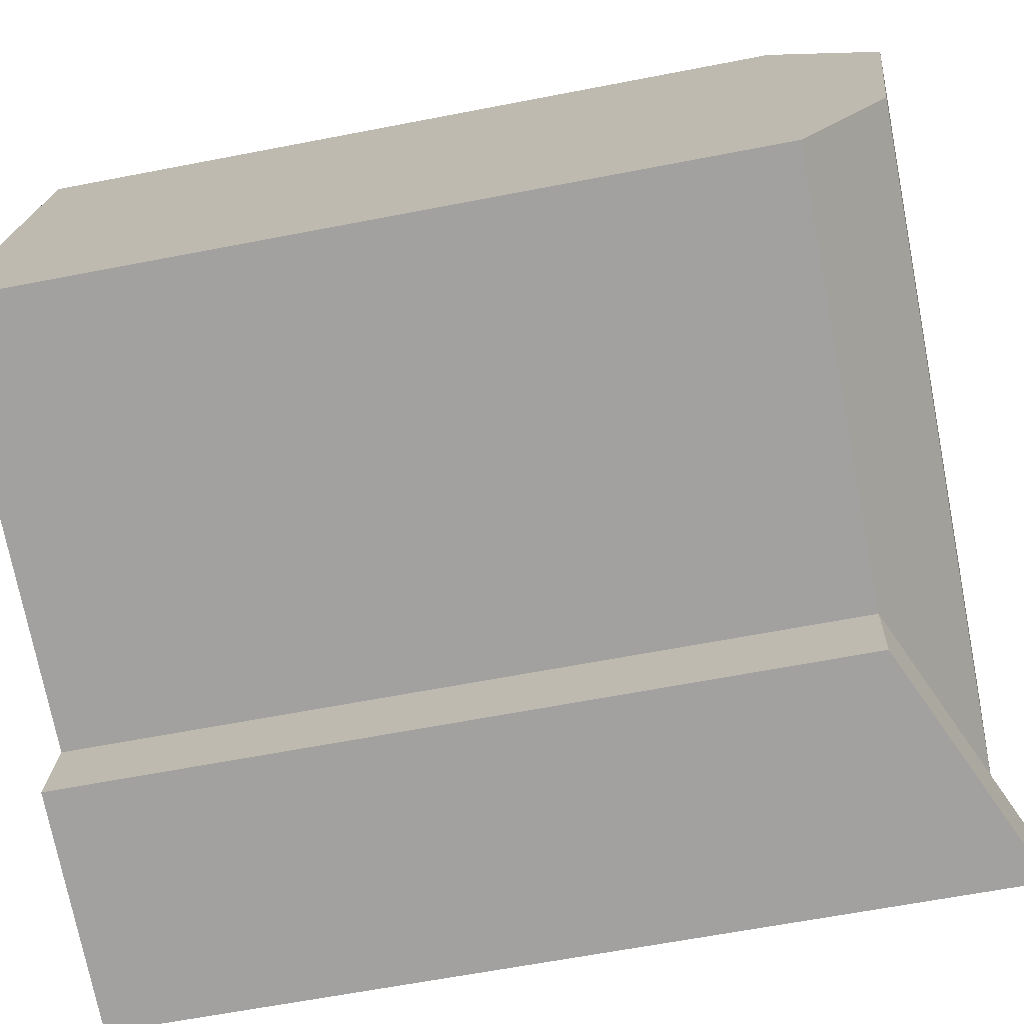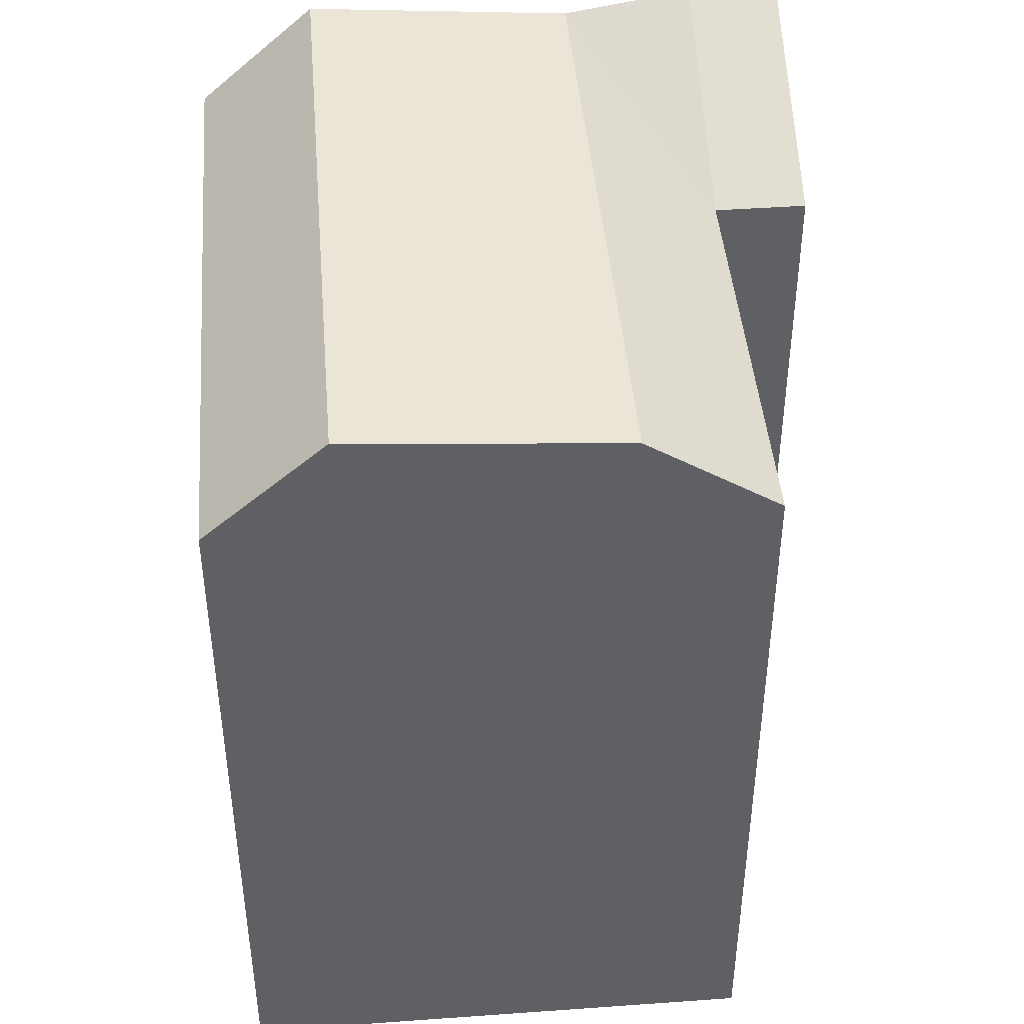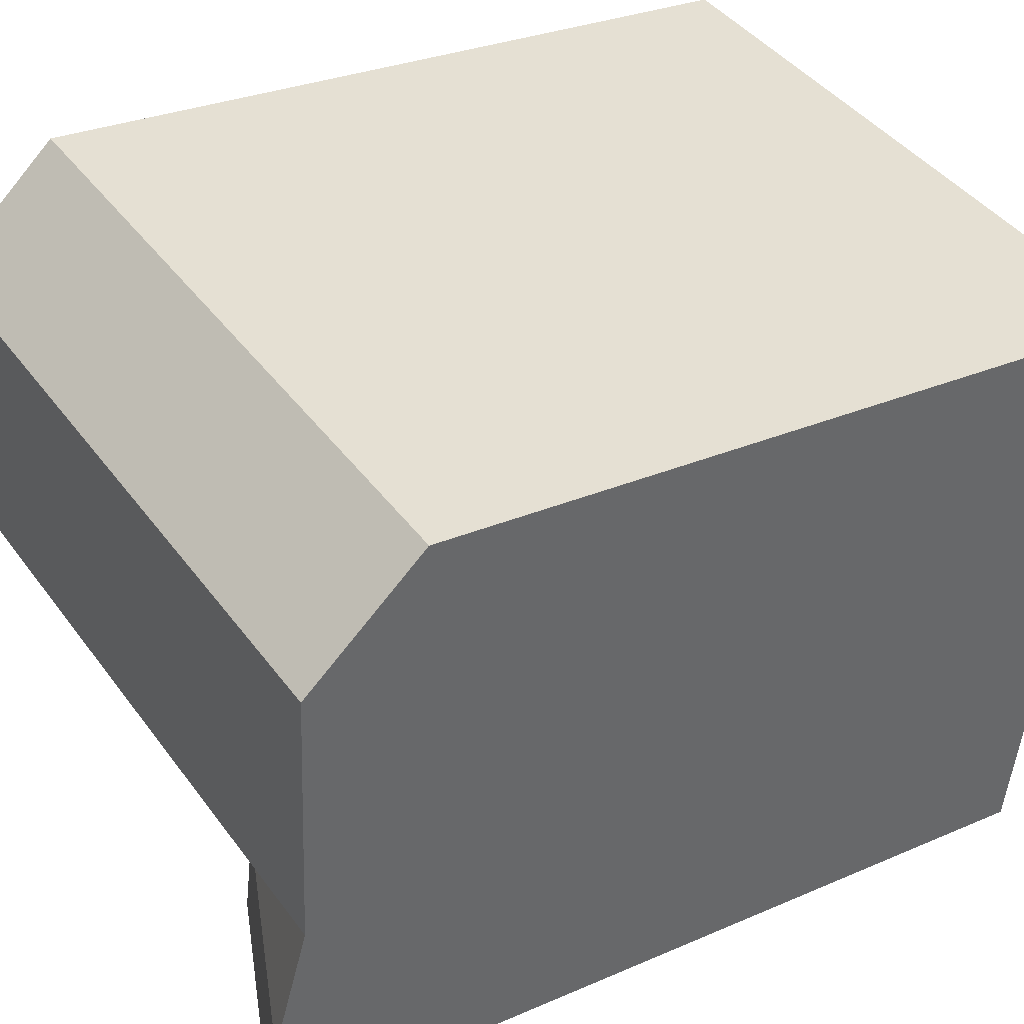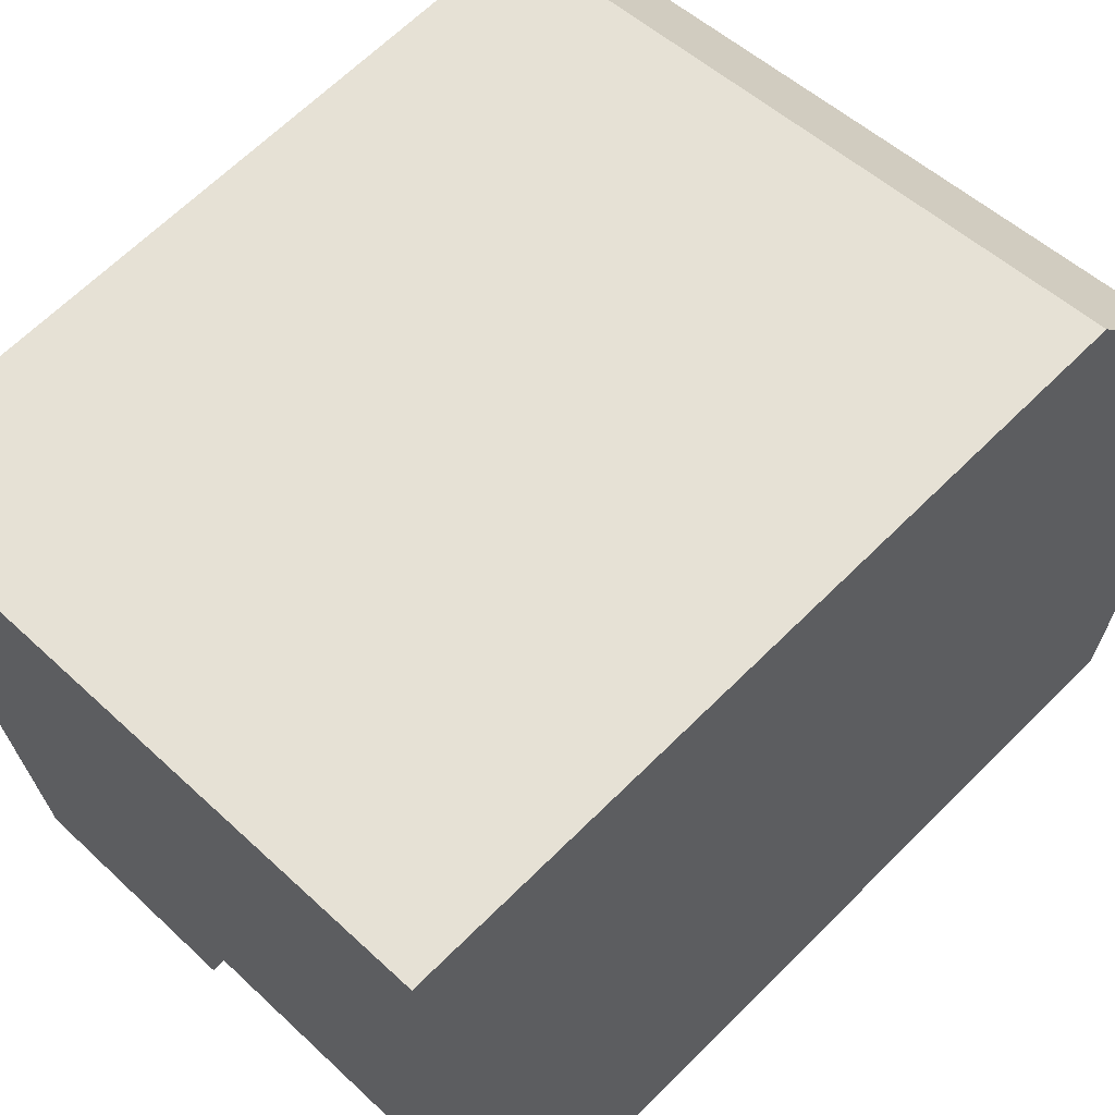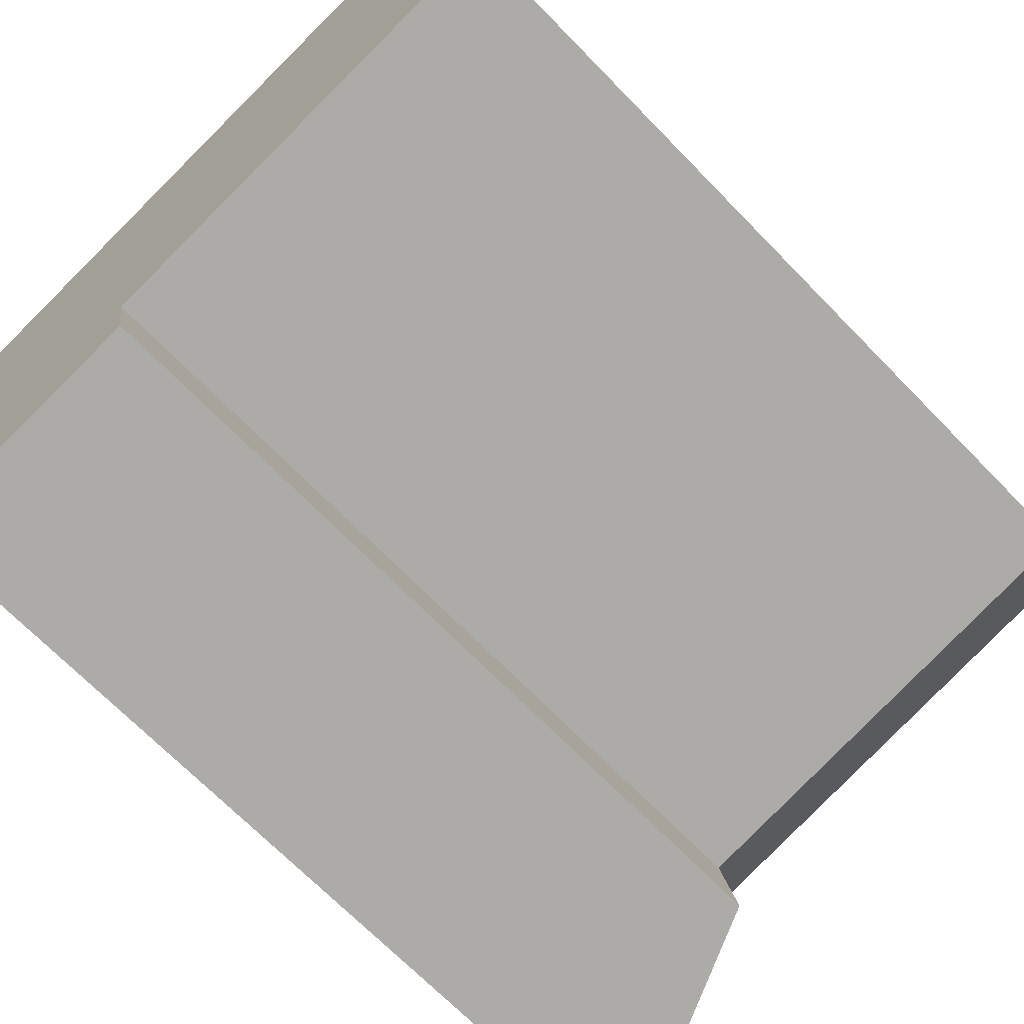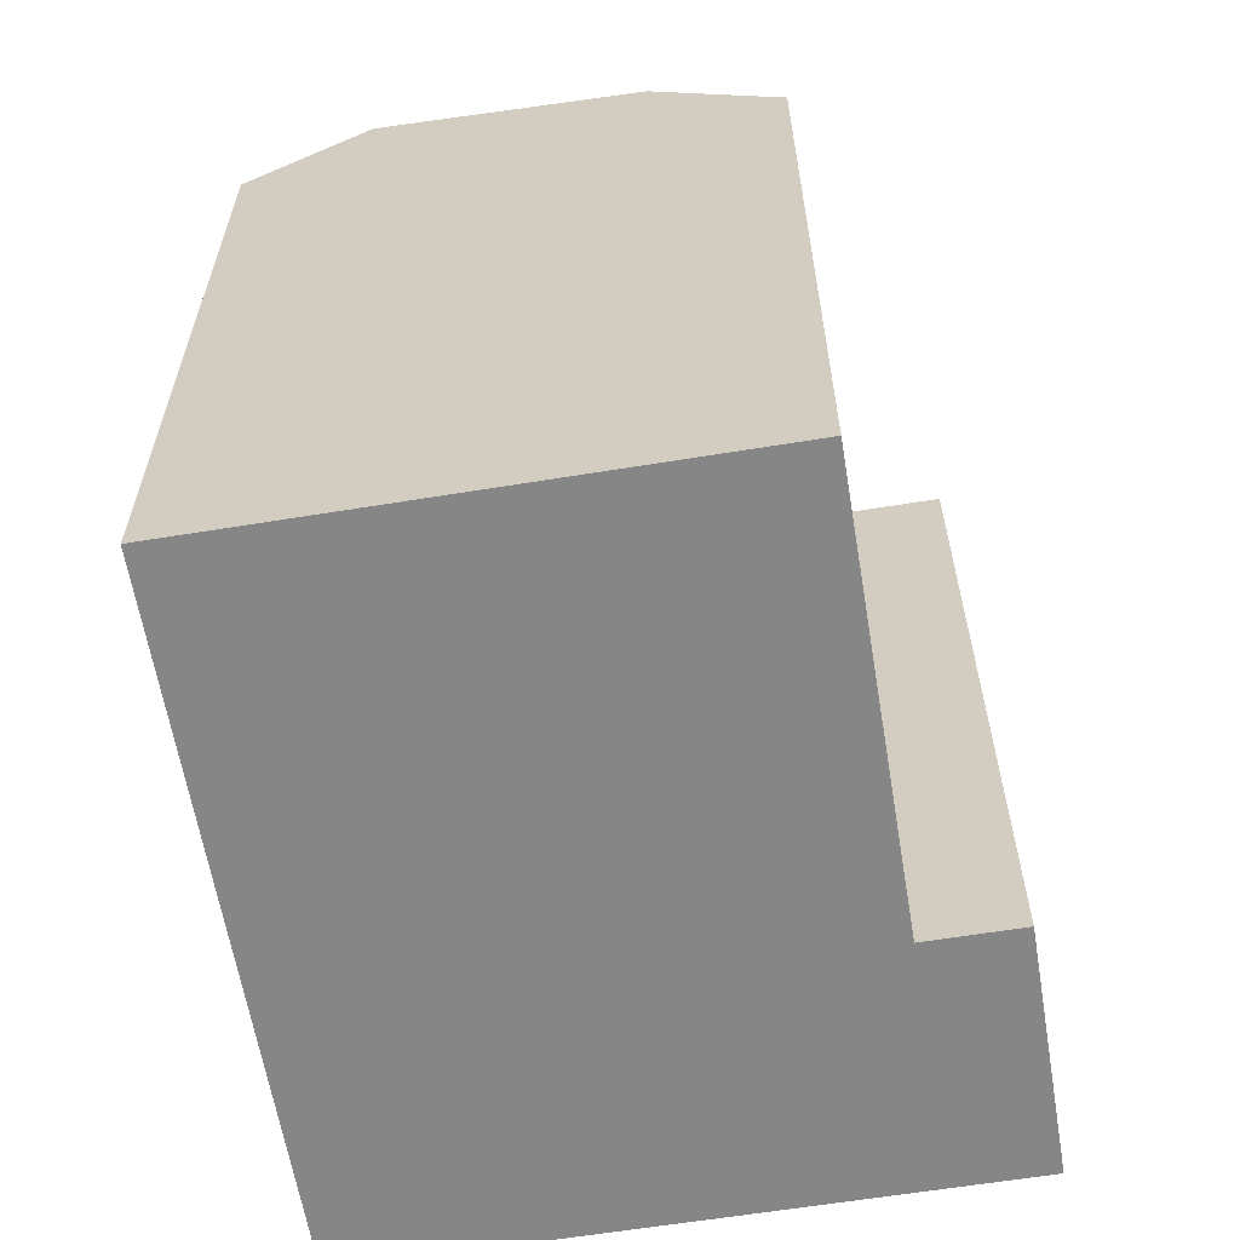
<metadata>
{"format":"obj","ext":"obj","renderer":"f3d","projection":"perspective","resolution":1024,"background":"white","views":[{"elev":-62.3,"azim":101.2,"up":"+Z"},{"elev":44.2,"azim":74.8,"up":"+Y"},{"elev":28.5,"azim":-123.3,"up":"+Z"},{"elev":65.0,"azim":44.9,"up":"+Z"},{"elev":-68.7,"azim":44.1,"up":"+Z"},{"elev":-62.0,"azim":89.0,"up":"+Y"}]}
</metadata>
<code>
v  18.21 3.934e-16 -6.424
v  8.218 7.087e-16 -11.57
v  18.8 5.892e-16 -9.622
v  17 -7.75e-18 0.1266
v  2.742 9.133e-16 -14.92
v  8.632 8.467e-16 -13.83
v  16.47 -1.861e-16 3.039
v  2.328 7.753e-16 -12.66
v  5.89 -6.656e-17 1.087
v  1.74 5.795e-16 -9.463
v  0.5355 1.783e-16 -2.912
v  0 0 0
v  2.743 21.44 -14.92
v  0.0004 18.78 -0.0005945
v  2.328 21.44 -12.66
v  1.74 20.91 -9.464
v  0.5359 21.41 -2.913
v  16.47 18.78 3.038
v  18.21 20.91 -6.425
v  17 21.41 0.1259
v  18.8 18.78 -9.623
v  5.89 18.78 1.086
v  8.633 18.78 -13.83
v  8.218 18.78 -11.57
v  7.63 20.91 -8.377
v  6.426 21.41 -1.826
g defaultobject
f 1 2 3
f 2 1 4
f 2 5 6
f 5 2 4
f 5 4 7
f 5 7 8
f 8 7 9
f 8 9 10
f 10 9 11
f 11 9 12
f 8 13 5
f 13 8 10
f 13 10 11
f 13 11 12
f 13 12 14
f 13 14 15
f 15 14 16
f 16 14 17
f 18 19 20
f 19 18 21
f 21 18 3
f 3 18 7
f 3 7 1
f 1 7 4
f 18 9 7
f 9 18 12
f 12 18 22
f 12 22 14
f 13 6 5
f 6 13 23
f 6 24 2
f 24 6 23
f 24 3 2
f 3 24 21
f 21 25 19
f 25 21 24
f 25 24 16
f 19 26 20
f 26 19 25
f 26 25 17
f 17 25 16
f 20 22 18
f 22 20 26
f 22 26 14
f 14 26 17
f 23 15 24
f 15 23 13
f 16 24 15

</code>
